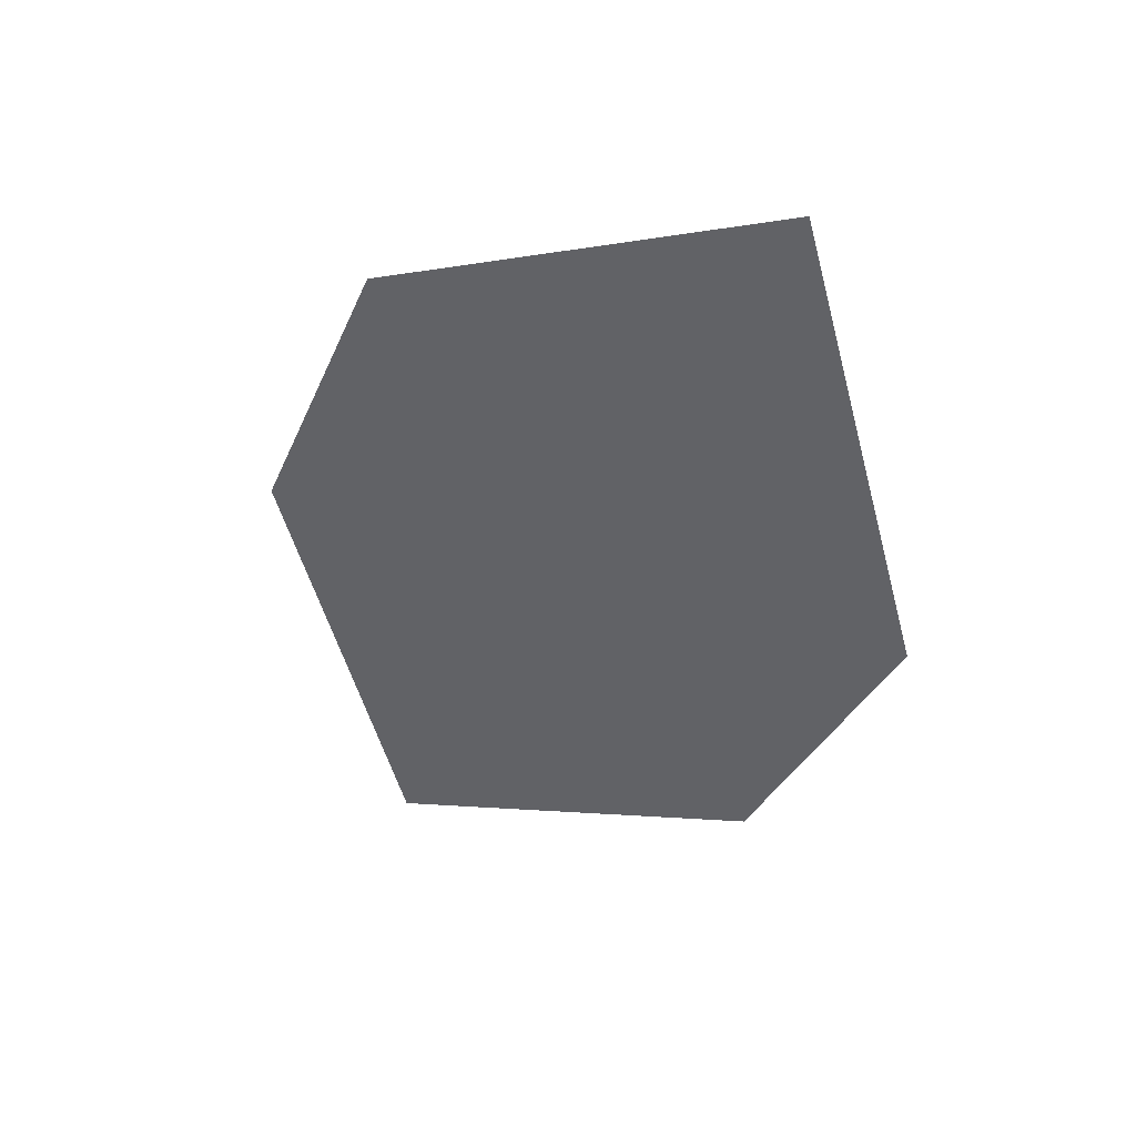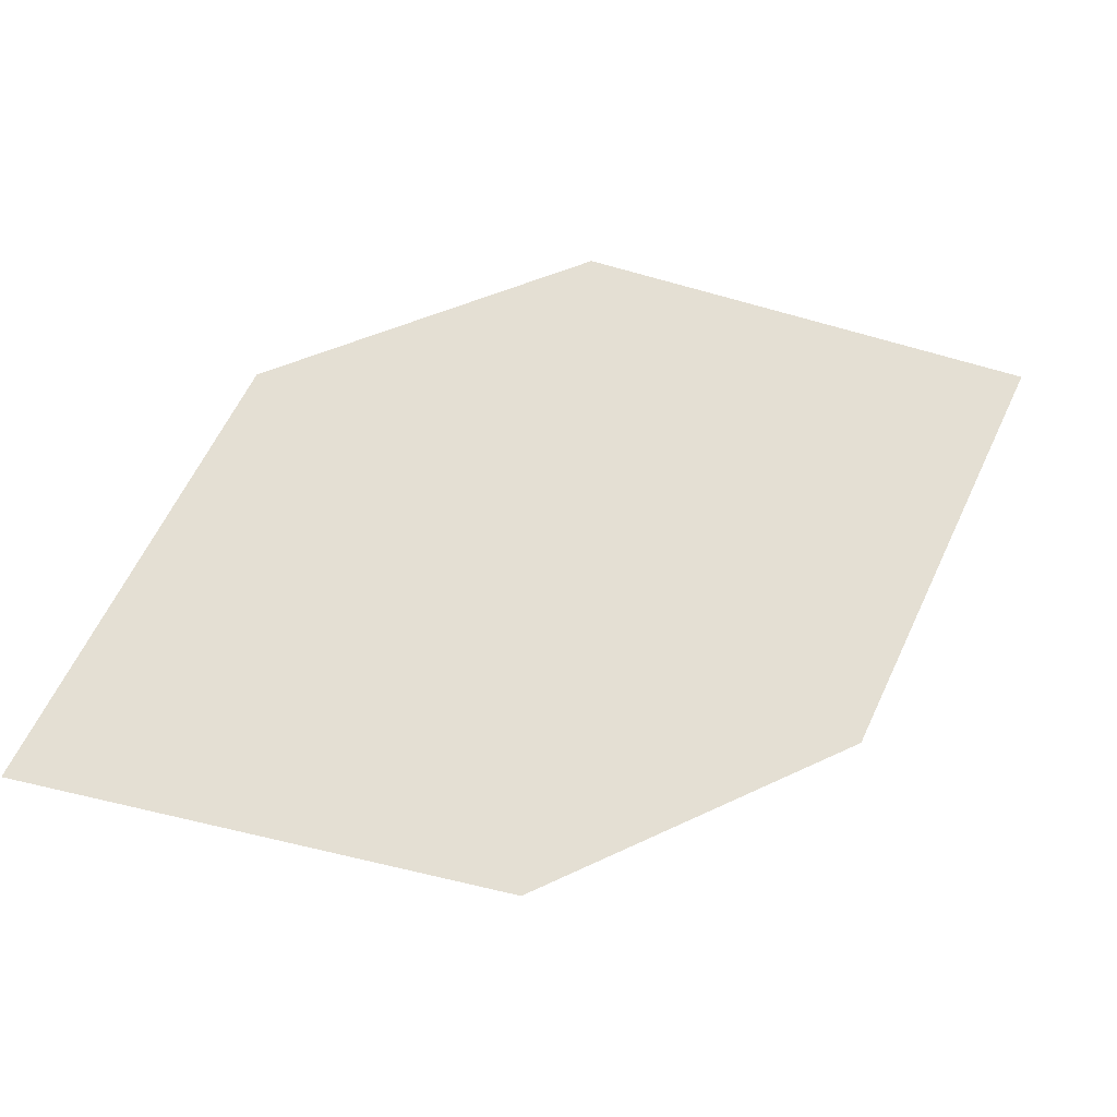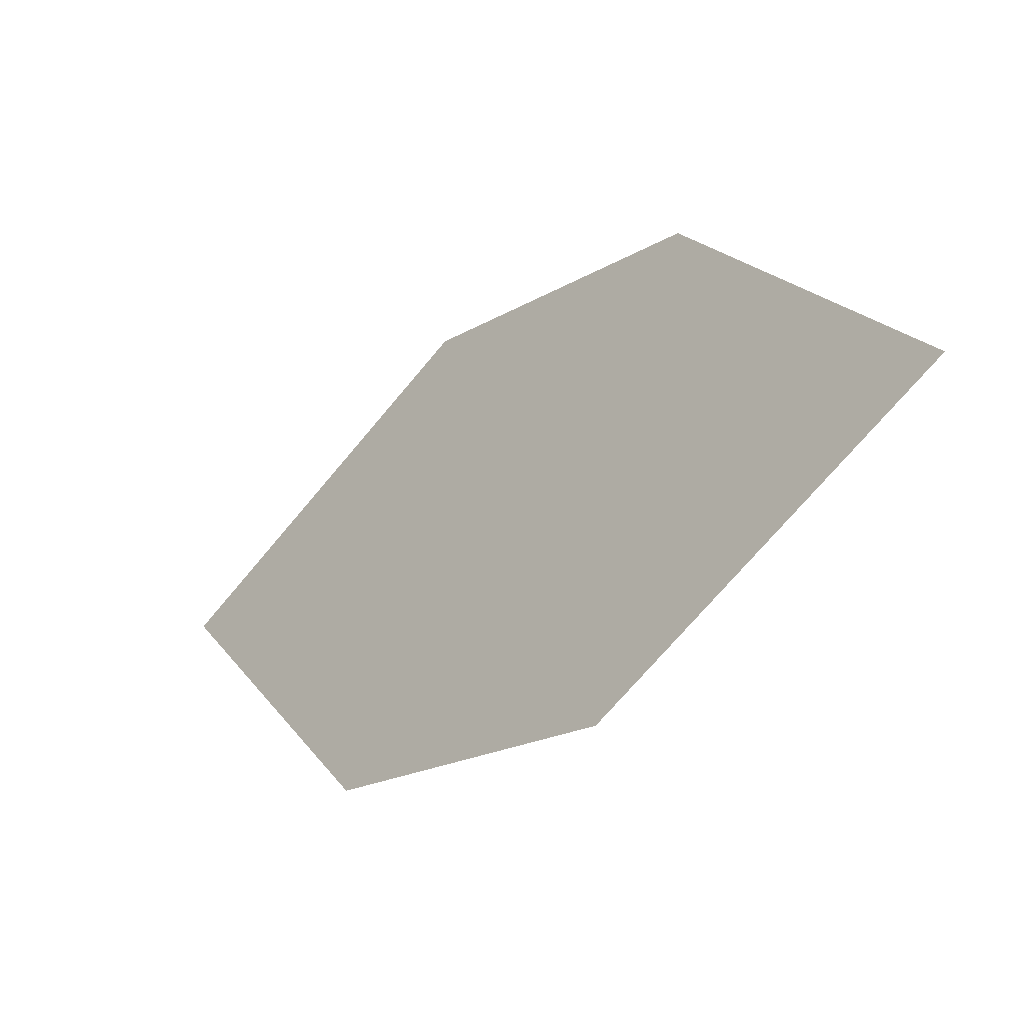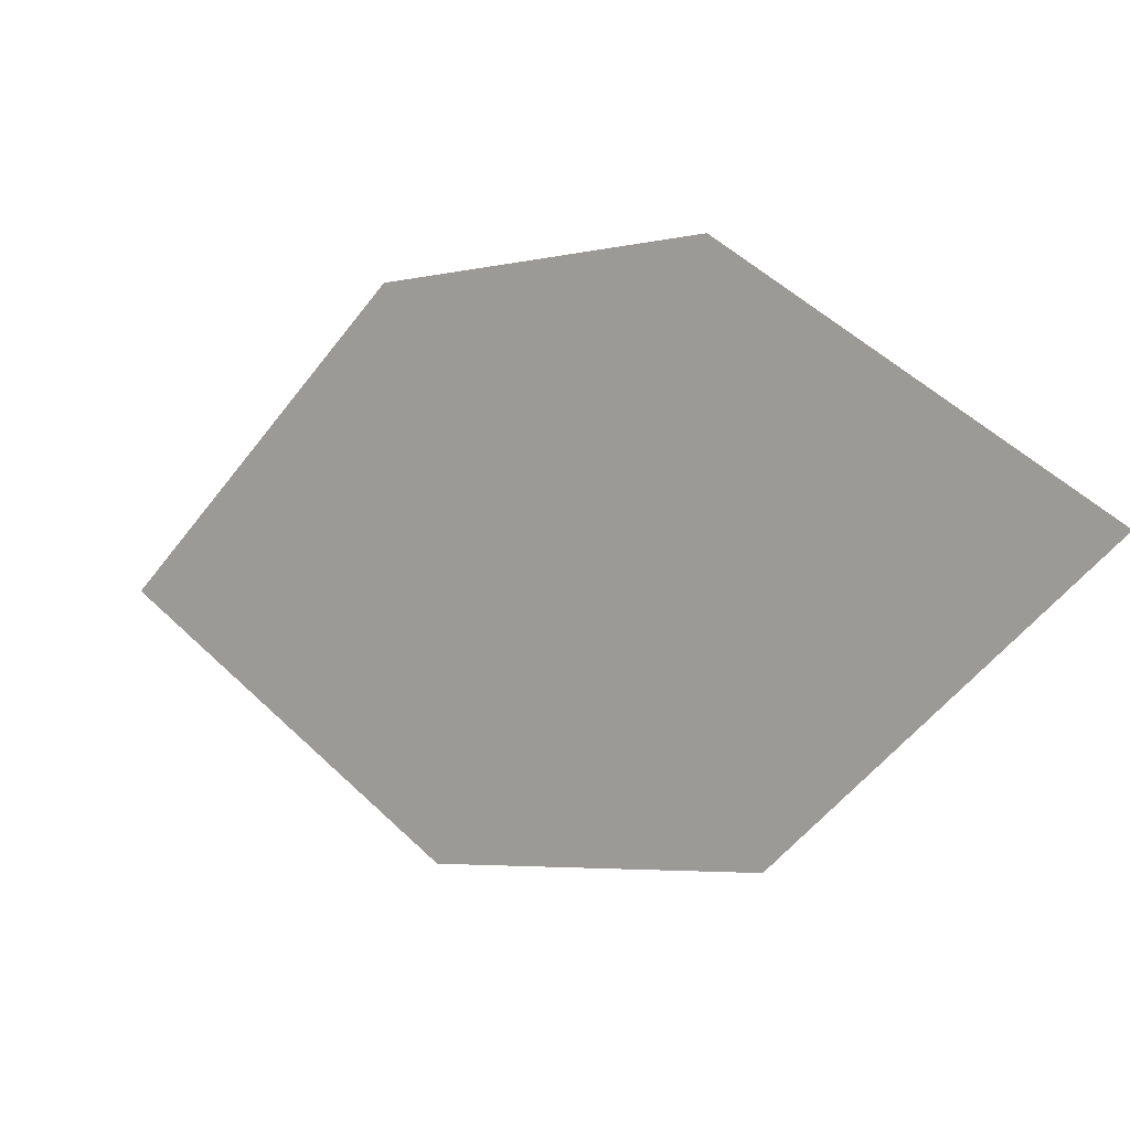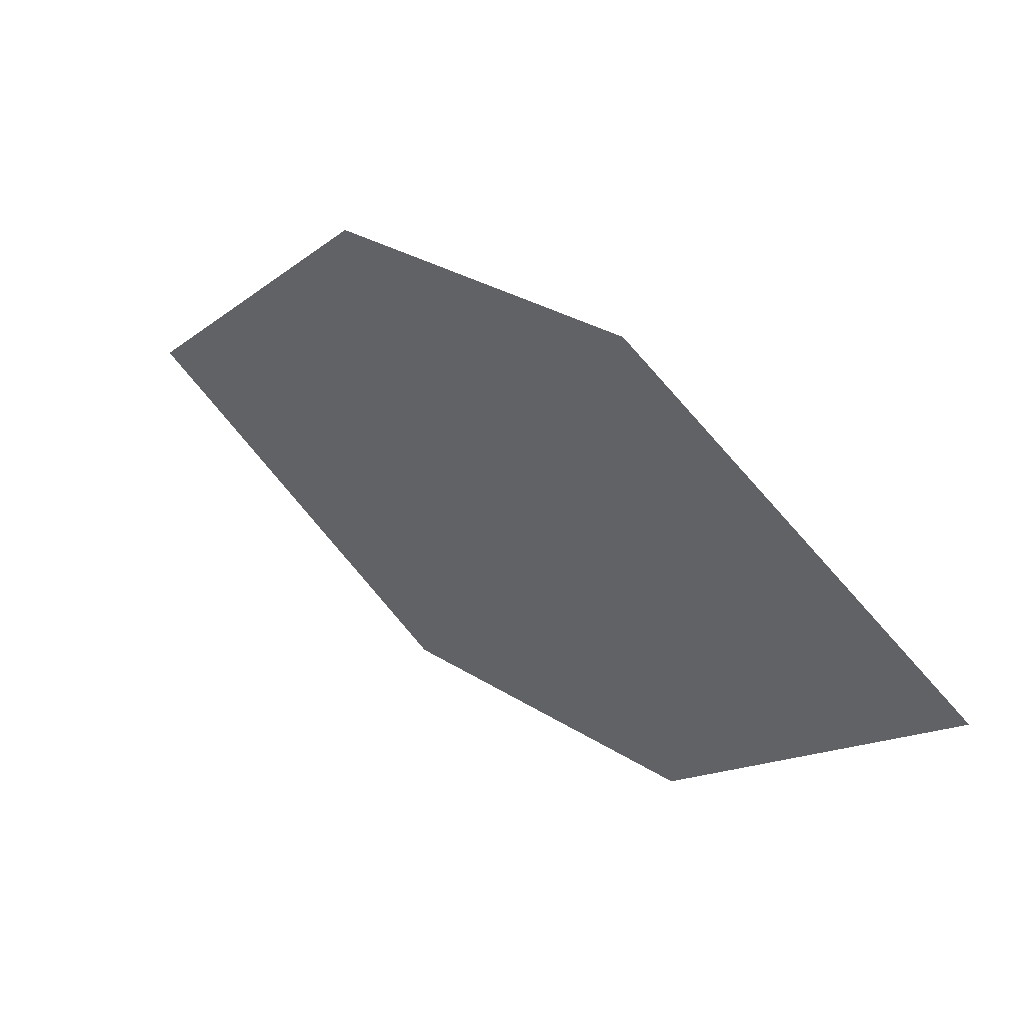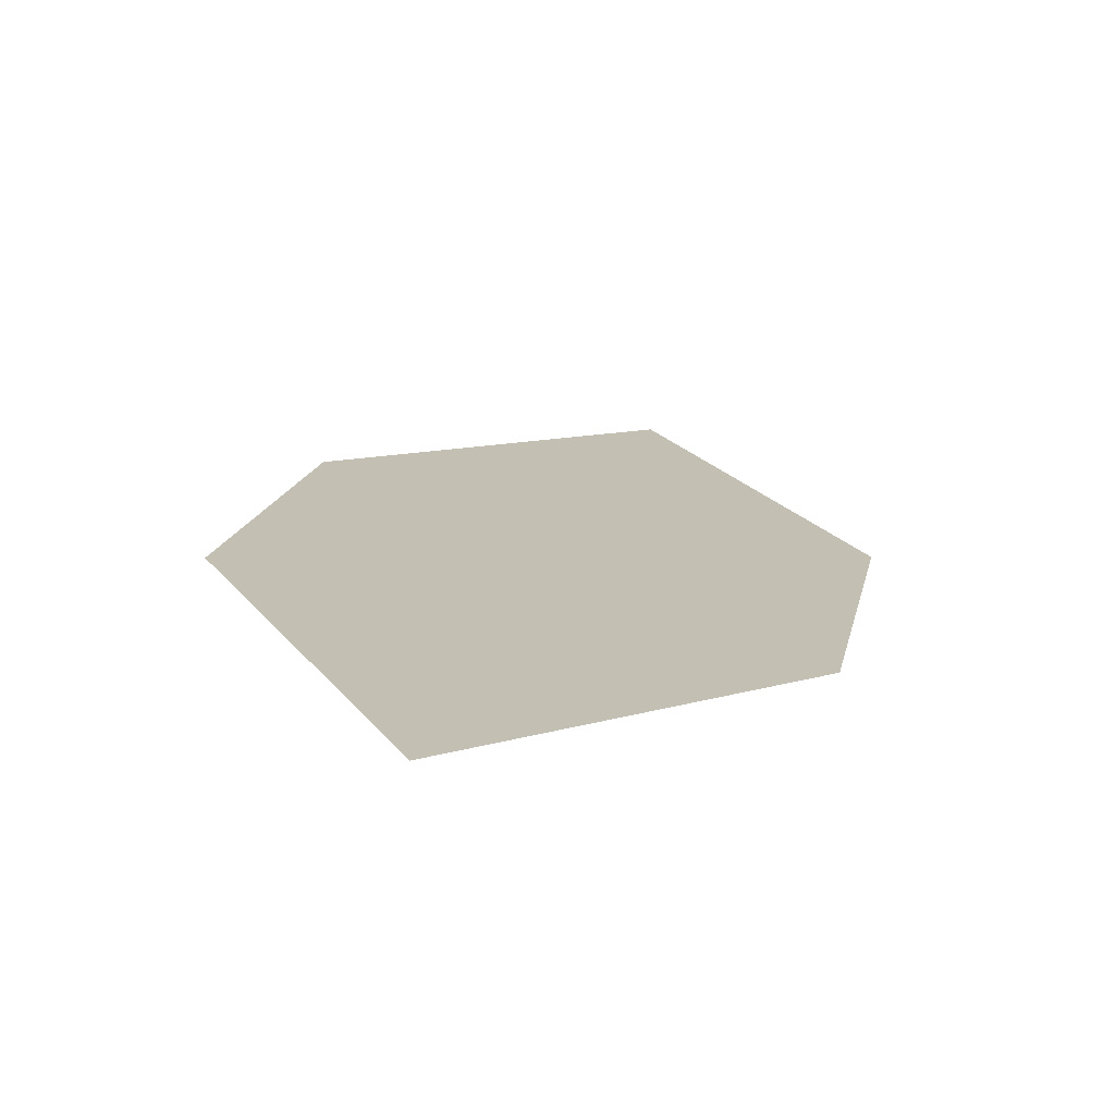
<metadata>
{"format":"obj","ext":"obj","renderer":"f3d","projection":"perspective","resolution":1024,"background":"white","views":[{"elev":-68.5,"azim":89.3,"up":"+Z"},{"elev":4.5,"azim":13.9,"up":"+Y"},{"elev":4.8,"azim":85.0,"up":"+Y"},{"elev":79.6,"azim":-153.0,"up":"+Z"},{"elev":3.0,"azim":-100.1,"up":"+Y"},{"elev":-22.7,"azim":126.3,"up":"+Z"}]}
</metadata>
<code>
o leaves.205
v -0.1872 0.07054 1.709
v -0.2284 0.08203 1.725
v -0.2679 0.03702 1.775
v -0.1998 0.0367 1.737
v -0.2267 0.02553 1.759
v -0.2553 0.07086 1.747
f 1 2 6 3
f 1 3 5 4

</code>
